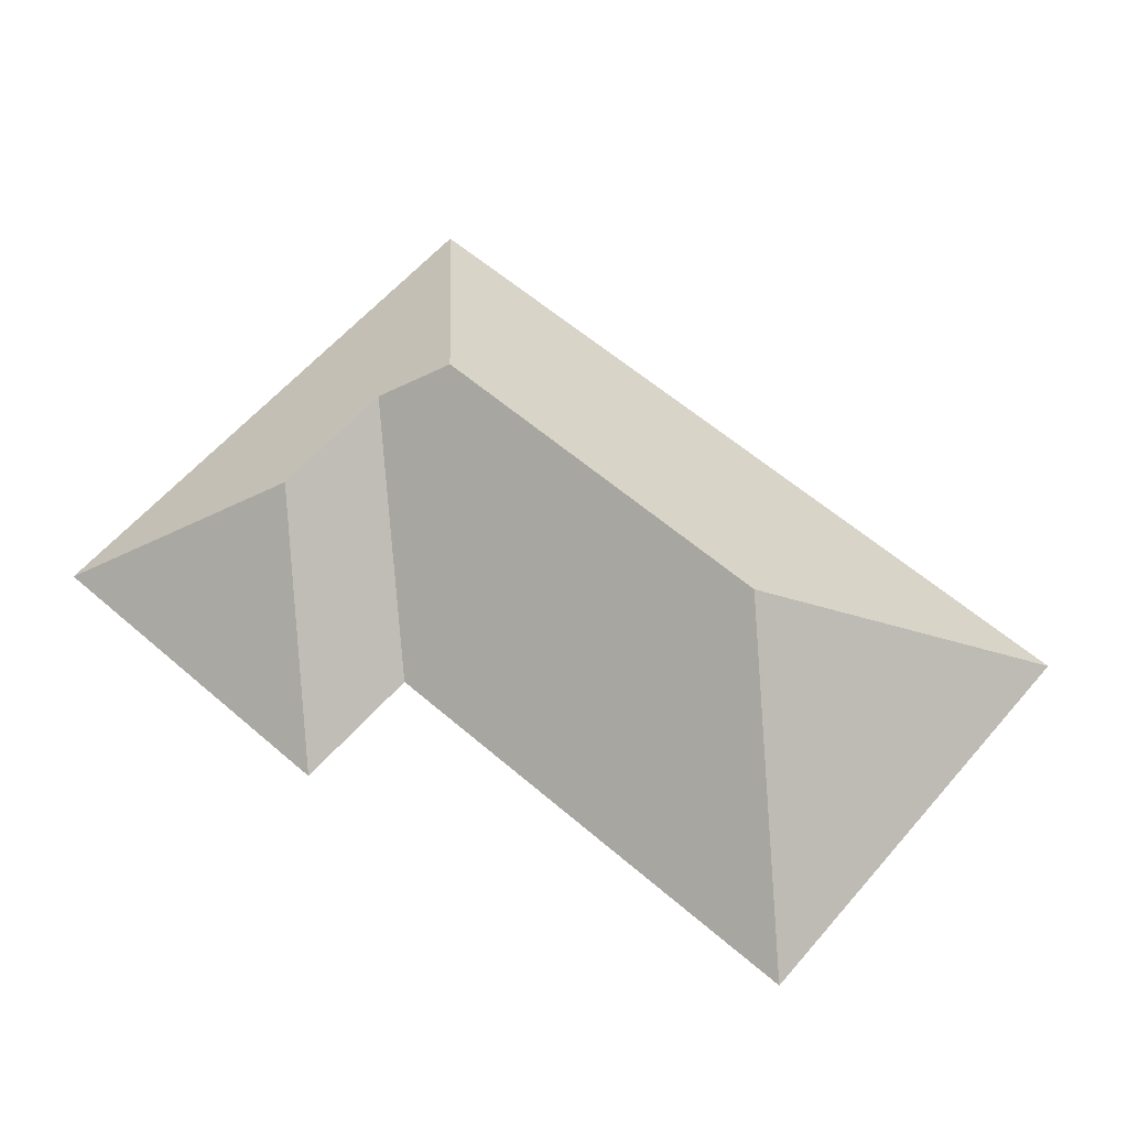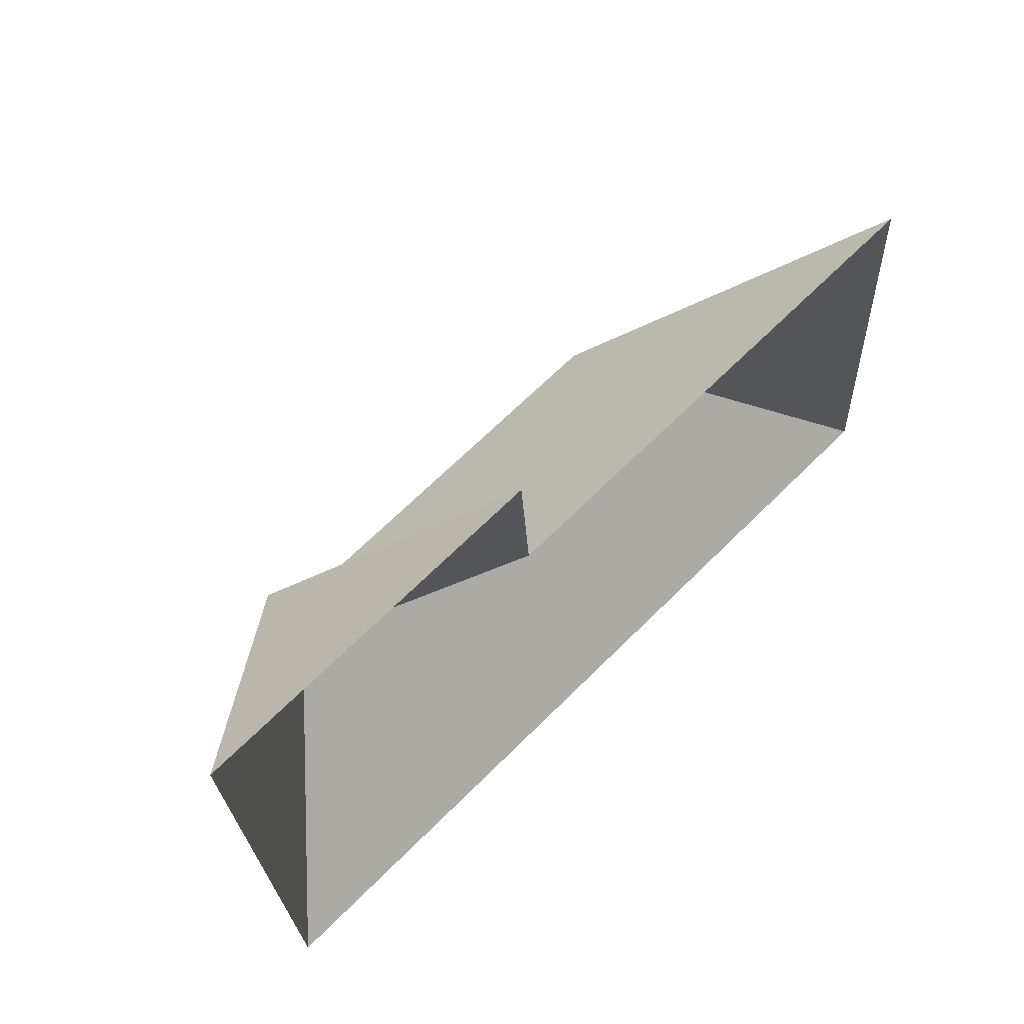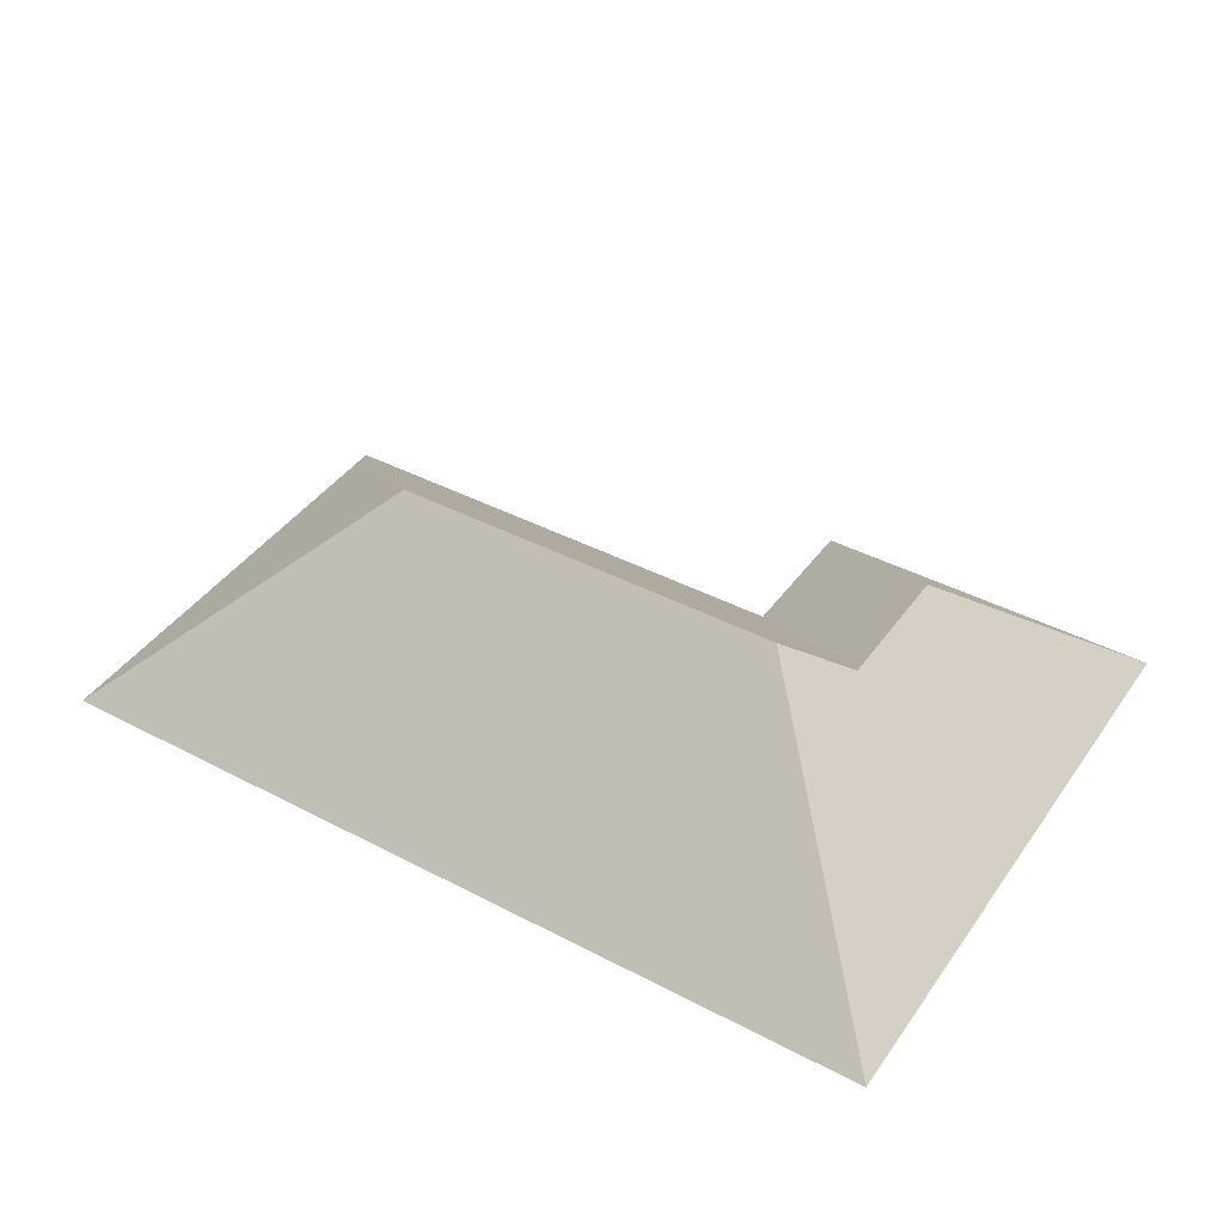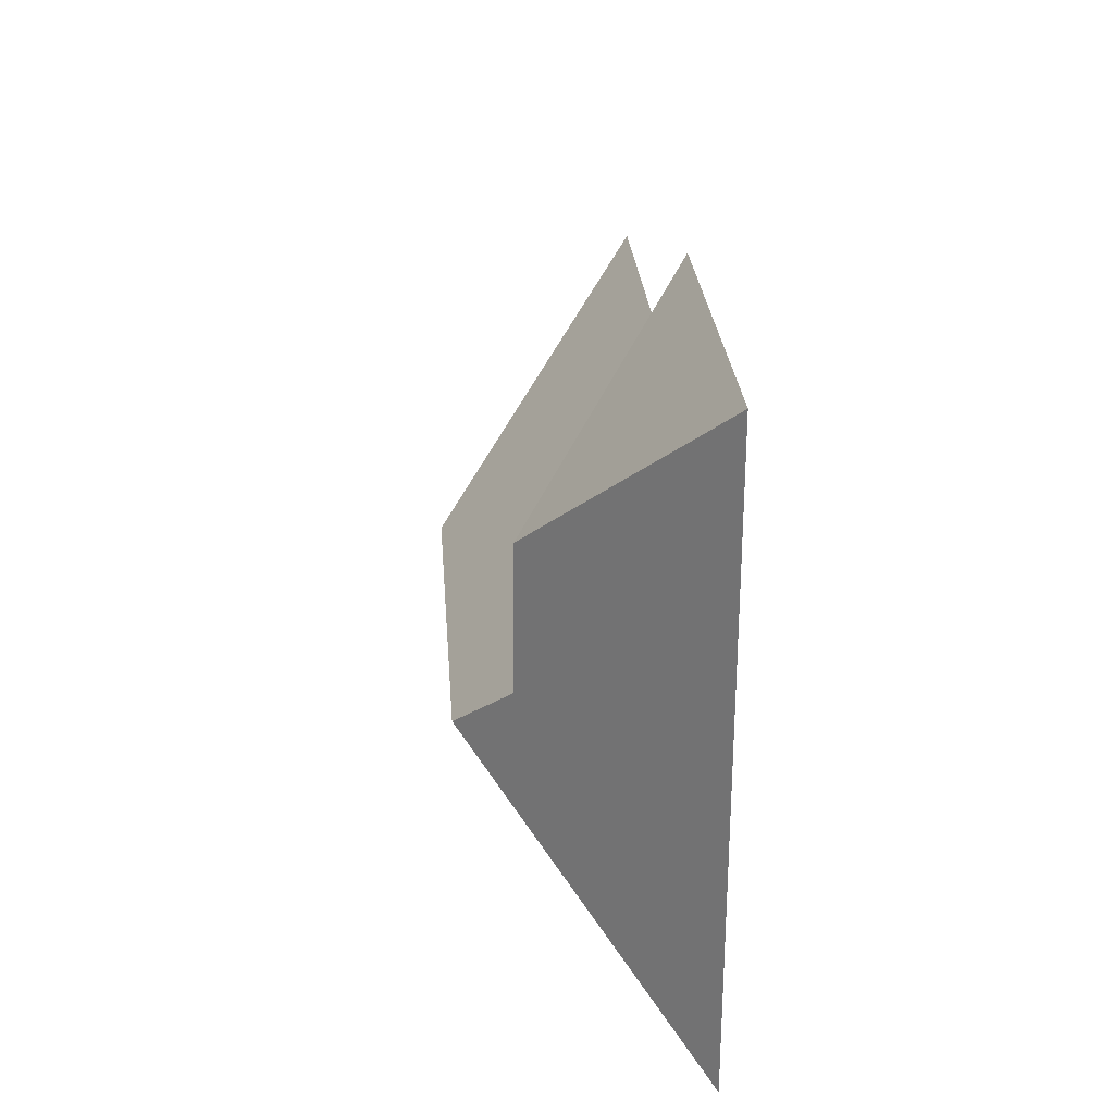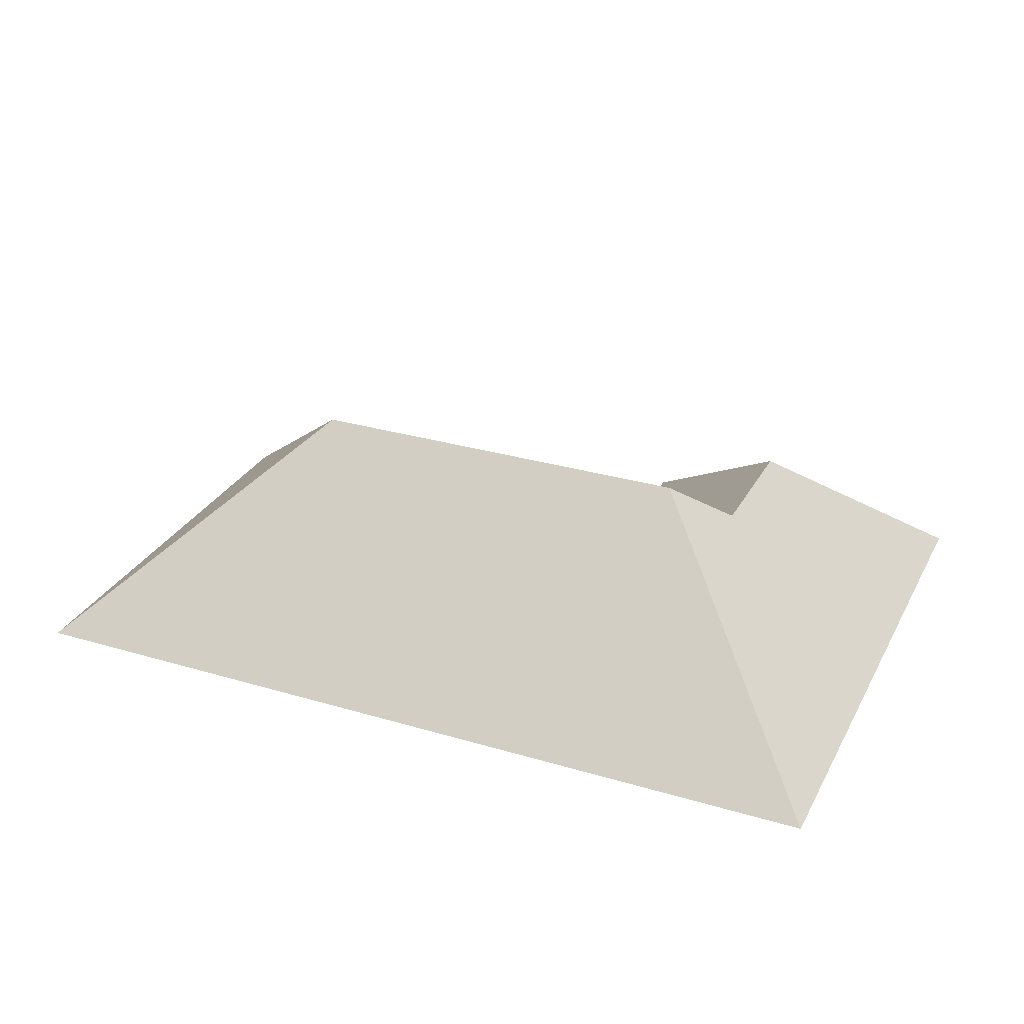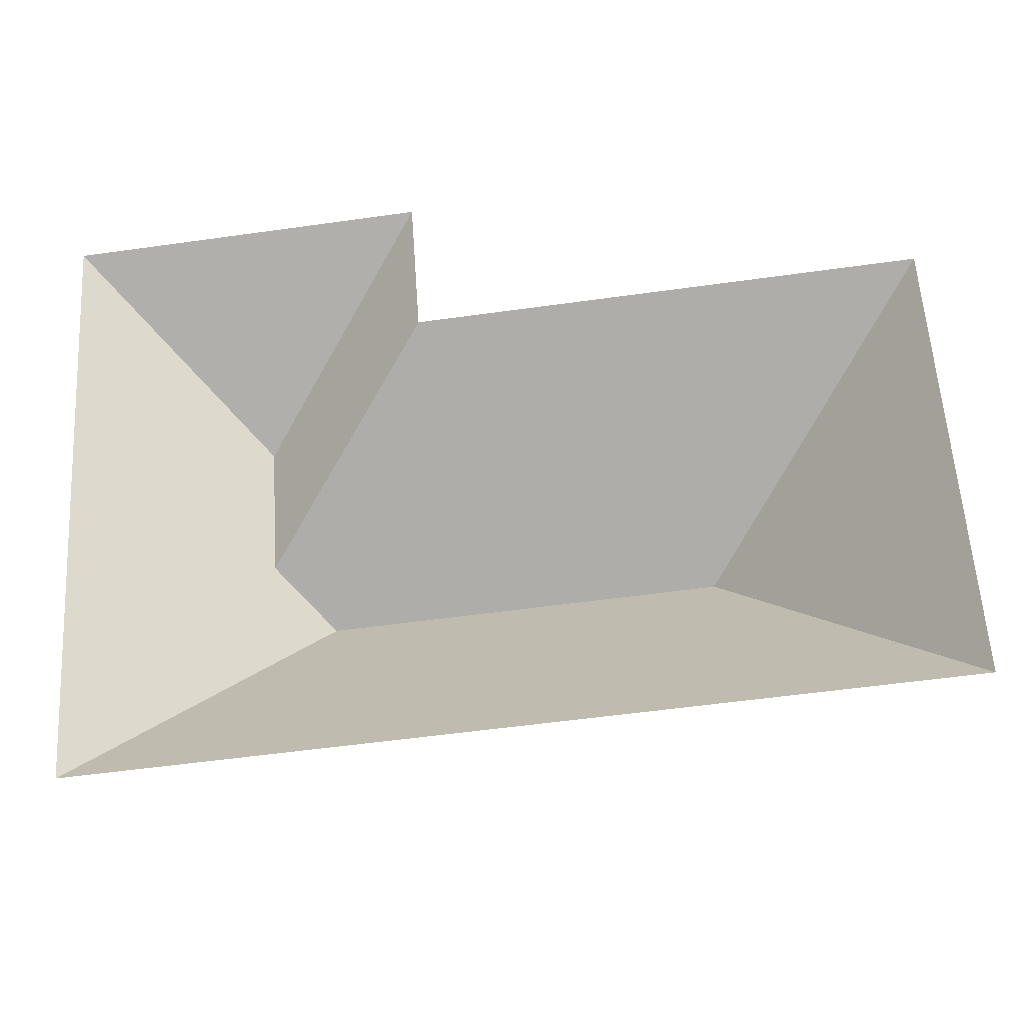
<metadata>
{"format":"obj","ext":"obj","renderer":"f3d","projection":"perspective","resolution":1024,"background":"white","views":[{"elev":61.4,"azim":37.5,"up":"+Y"},{"elev":62.8,"azim":-44.7,"up":"+Z"},{"elev":41.9,"azim":-151.3,"up":"+Y"},{"elev":22.0,"azim":-94.0,"up":"+Z"},{"elev":29.5,"azim":-159.9,"up":"+Y"},{"elev":-30.2,"azim":7.7,"up":"+Z"}]}
</metadata>
<code>
o CG10_500_048077_0007_roof
v 133.4 75 -10.67
v 14.63 75 -17.96
v 304.5 75 -48.46
v 136.9 75 -58.49
v 74.98 128 -74.65
v 78.04 128.2 -120.8
v 97.17 145 -138.3
v 230.3 144.9 -130.2
v 313.9 75 -202.2
v 26.98 75 -219.8
v 133.4 0 -10.67
v 14.63 0 -17.96
v 26.98 0 -219.8
v 313.9 0 -202.2
v 304.5 0 -48.46
v 136.9 0 -58.49
f 2 1 5
f 5 6 4 1
f 6 7 10 2 5
f 7 8 9 10
f 9 3 8
f 8 3 4 6 7

</code>
